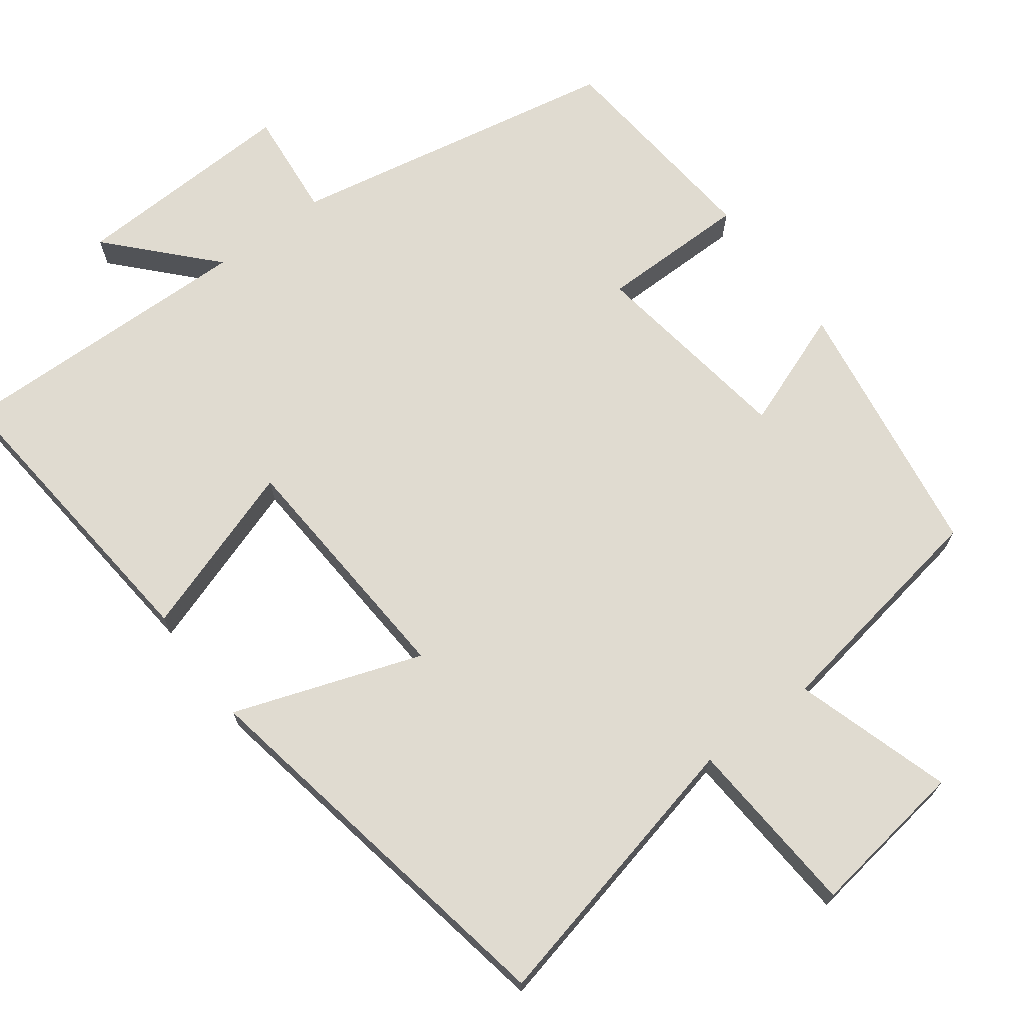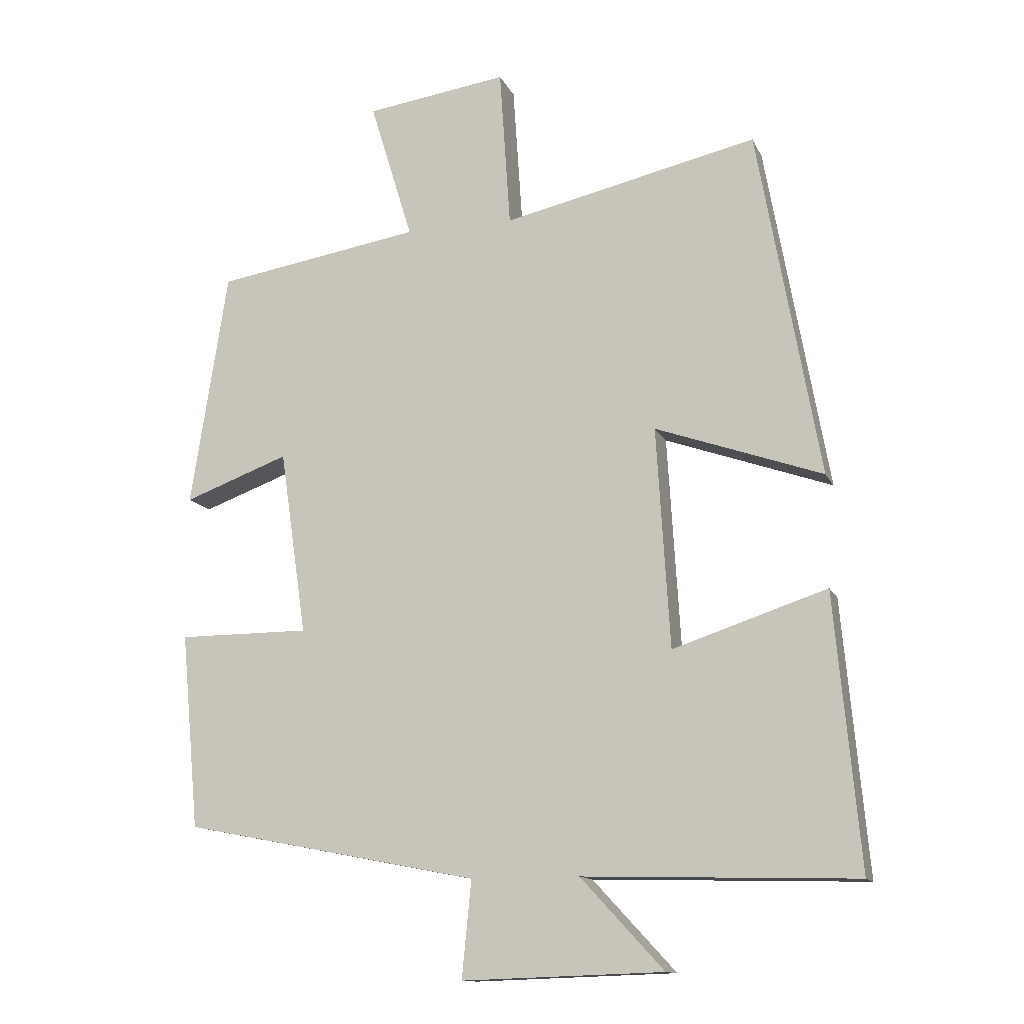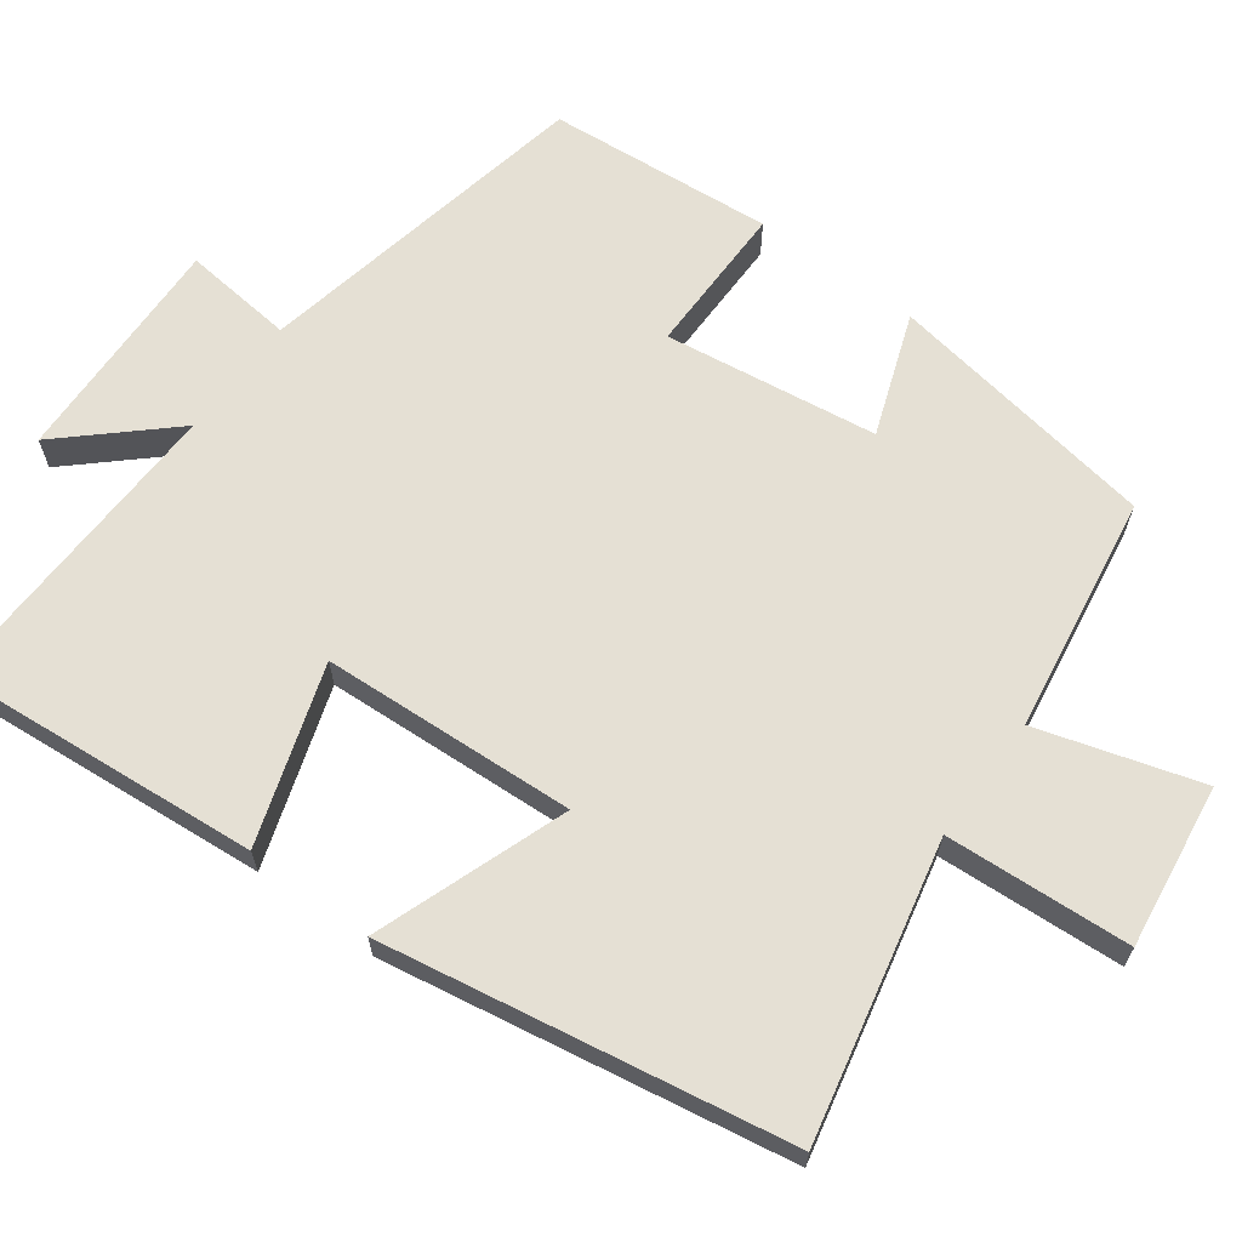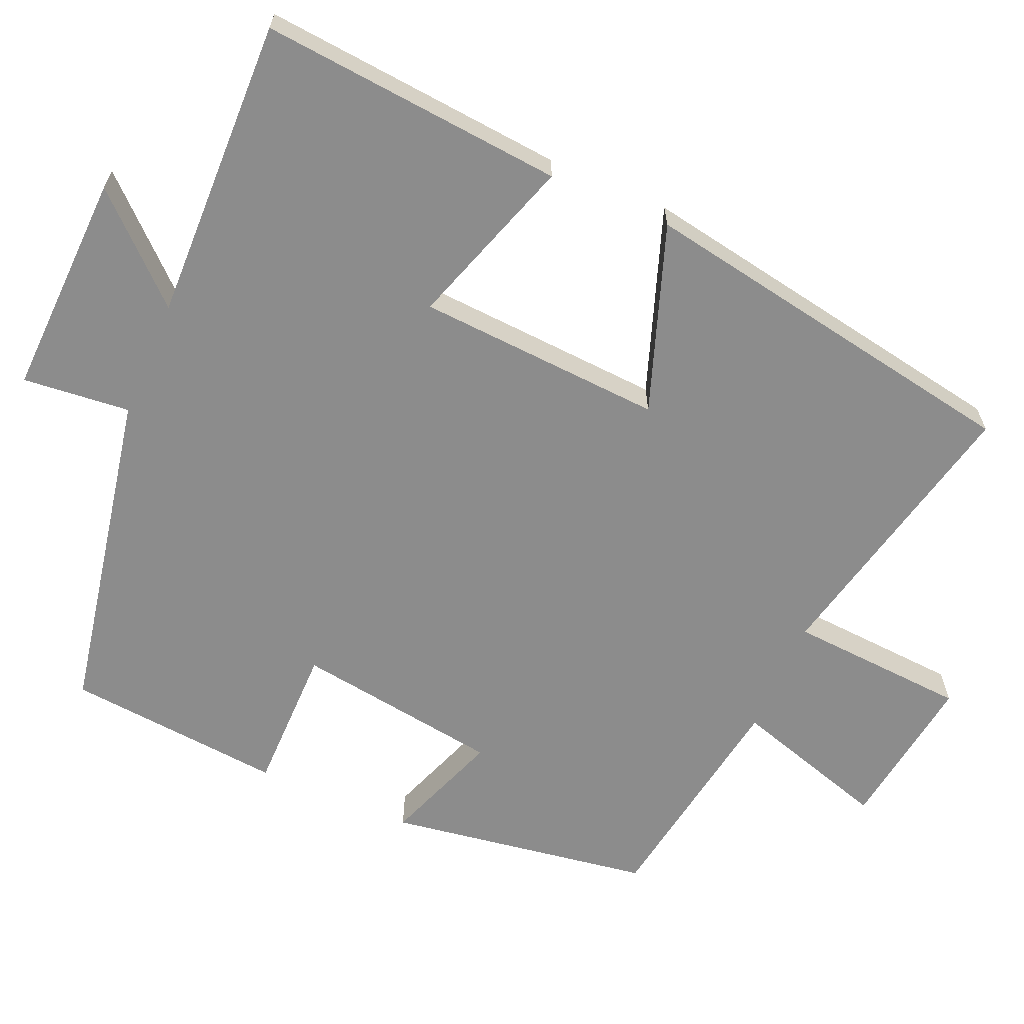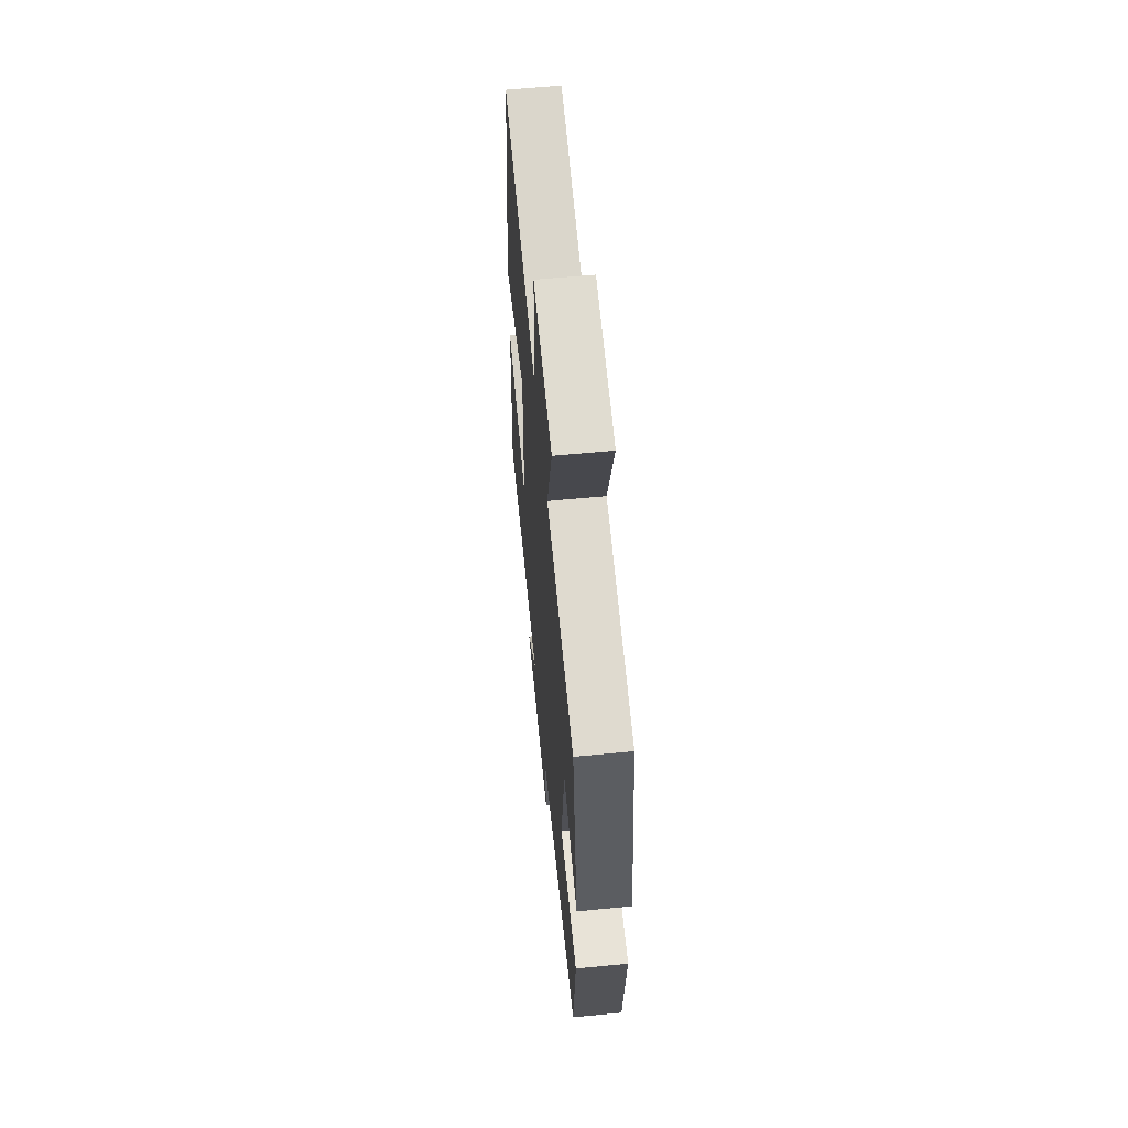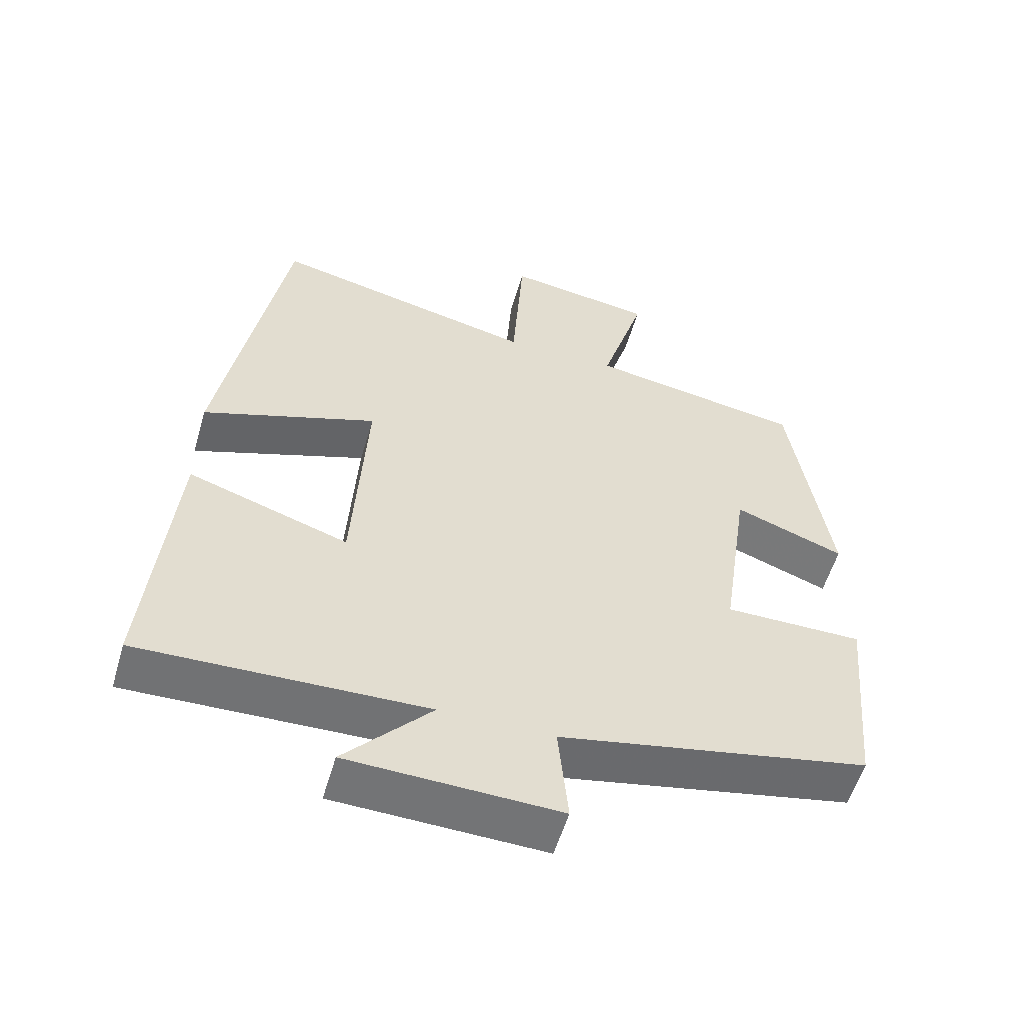
<metadata>
{"format":"obj","ext":"obj","renderer":"f3d","projection":"perspective","resolution":1024,"background":"white","views":[{"elev":70.1,"azim":-36.9,"up":"+Y"},{"elev":-13.1,"azim":-162.5,"up":"+Z"},{"elev":65.6,"azim":-53.3,"up":"+Y"},{"elev":-64.2,"azim":-113.4,"up":"+Y"},{"elev":61.7,"azim":84.4,"up":"+Z"},{"elev":-55.8,"azim":-16.2,"up":"+Z"}]}
</metadata>
<code>
v 0.445 0.07 0.45
v 0.5 0.07 0.096
v 0.343 0.07 0.154
v 0.303 0.07 -0.122
v 0.5 0.07 -0.122
v 0.473 0.07 -0.414
v 0.032 0.07 -0.5
v 0.046 0.07 -0.644
v -0.254 0.07 -0.634
v -0.13 0.07 -0.5
v -0.537 0.07 -0.511
v -0.5 0.07 -0.104
v -0.27 0.07 -0.18
v -0.25 0.07 0.15
v -0.5 0.07 0.062
v -0.407 0.07 0.586
v -0.026 0.07 0.5
v -0.01 0.07 0.74
v 0.202 0.07 0.71
v 0.138 0.07 0.5
v 0.445 0 0.45
v 0.5 0 0.096
v 0.343 0 0.154
v 0.303 0 -0.122
v 0.5 0 -0.122
v 0.473 0 -0.414
v 0.032 0 -0.5
v 0.046 0 -0.644
v -0.254 0 -0.634
v -0.13 0 -0.5
v -0.537 0 -0.511
v -0.5 0 -0.104
v -0.27 0 -0.18
v -0.25 0 0.15
v -0.5 0 0.062
v -0.407 0 0.586
v -0.026 0 0.5
v -0.01 0 0.74
v 0.202 0 0.71
v 0.138 0 0.5
f 17 18 19 20
f 17 20 1 2
f 14 15 16 17
f 13 14 17
f 10 11 12 13
f 10 13 17
f 7 8 9 10
f 4 5 6 7
f 3 4 7 10
f 17 2 3
f 3 10 17
f 40 39 38 37
f 22 21 40 37
f 37 36 35 34
f 37 34 33
f 33 32 31 30
f 37 33 30
f 30 29 28 27
f 27 26 25 24
f 30 27 24 23
f 23 22 37
f 37 30 23
f 1 21 22 2
f 2 22 23 3
f 3 23 24 4
f 4 24 25 5
f 5 25 26 6
f 6 26 27 7
f 7 27 28 8
f 8 28 29 9
f 9 29 30 10
f 10 30 31 11
f 11 31 32 12
f 12 32 33 13
f 13 33 34 14
f 14 34 35 15
f 15 35 36 16
f 16 36 37 17
f 17 37 38 18
f 18 38 39 19
f 19 39 40 20
f 20 40 21 1

</code>
